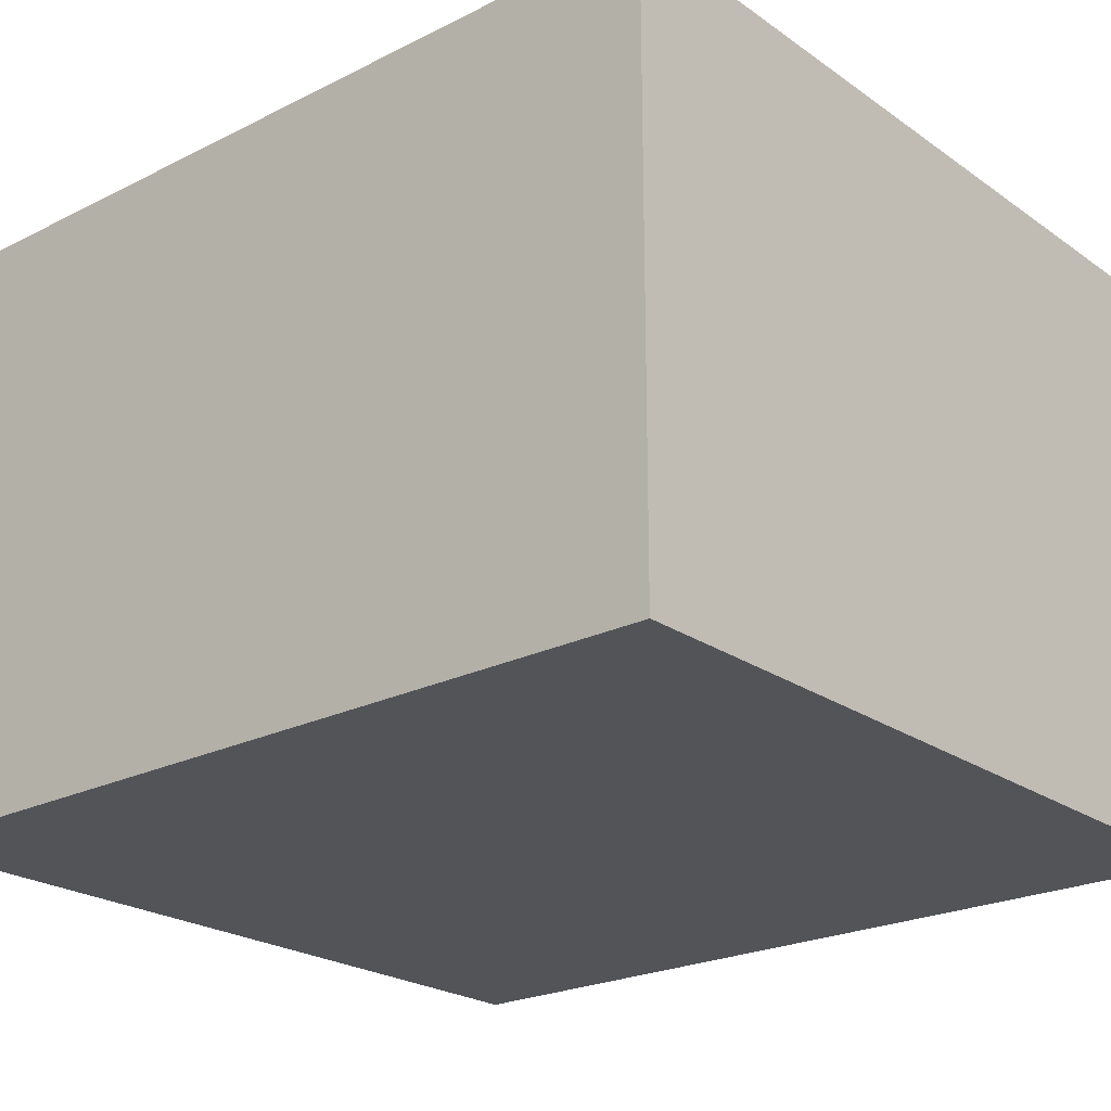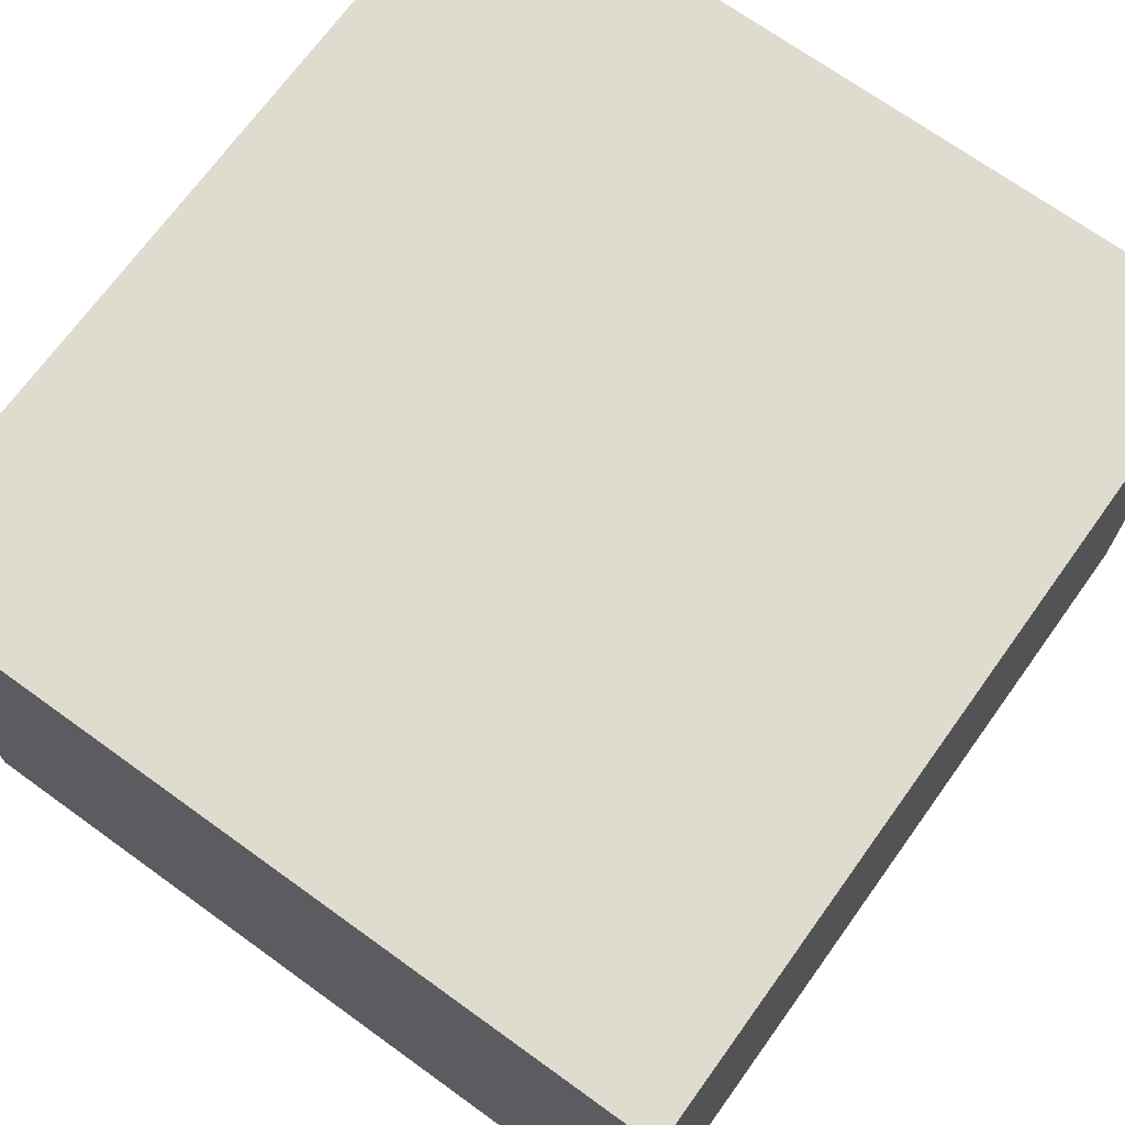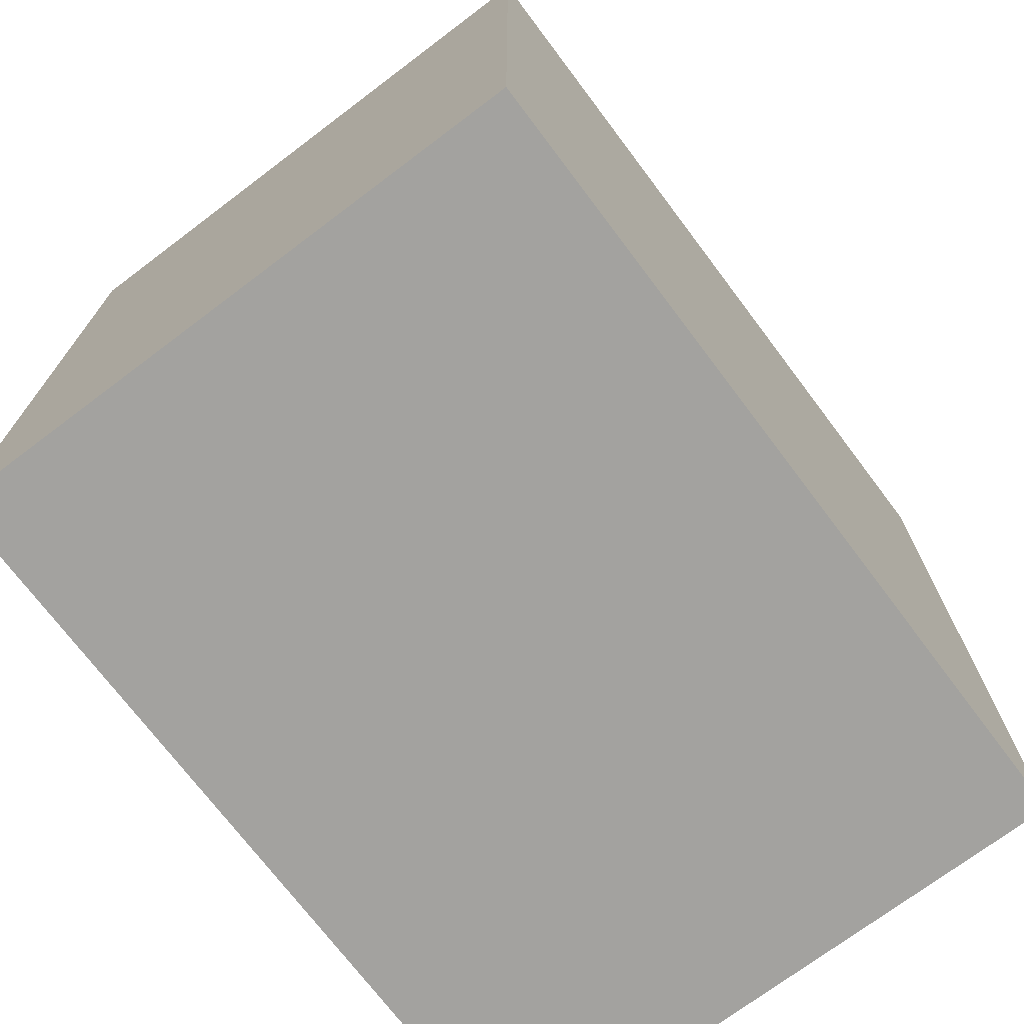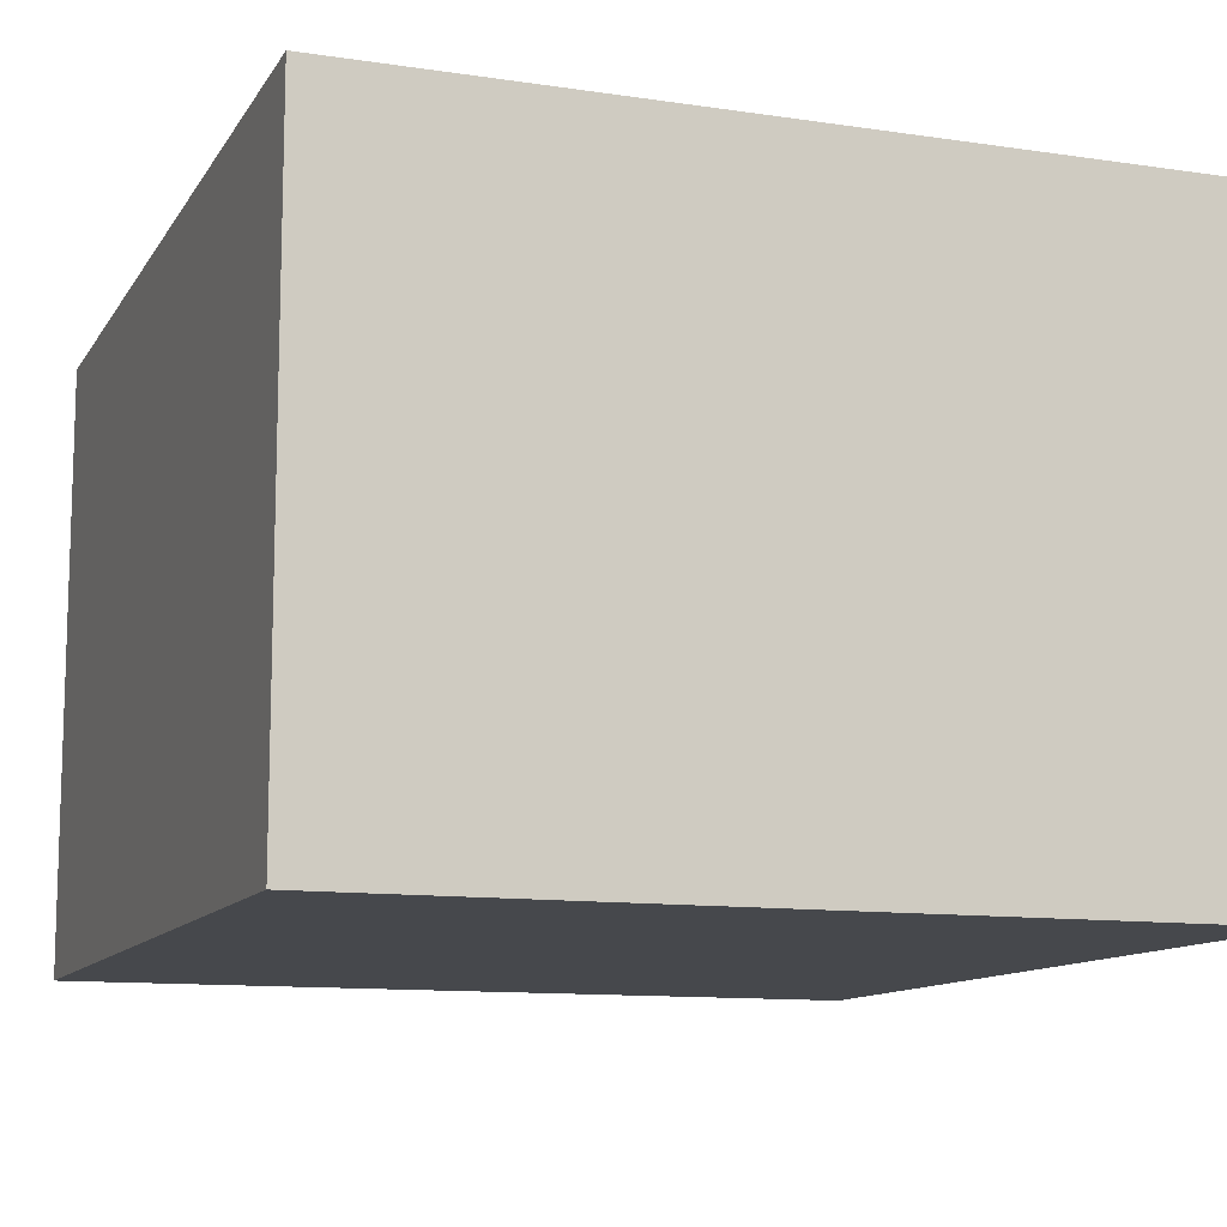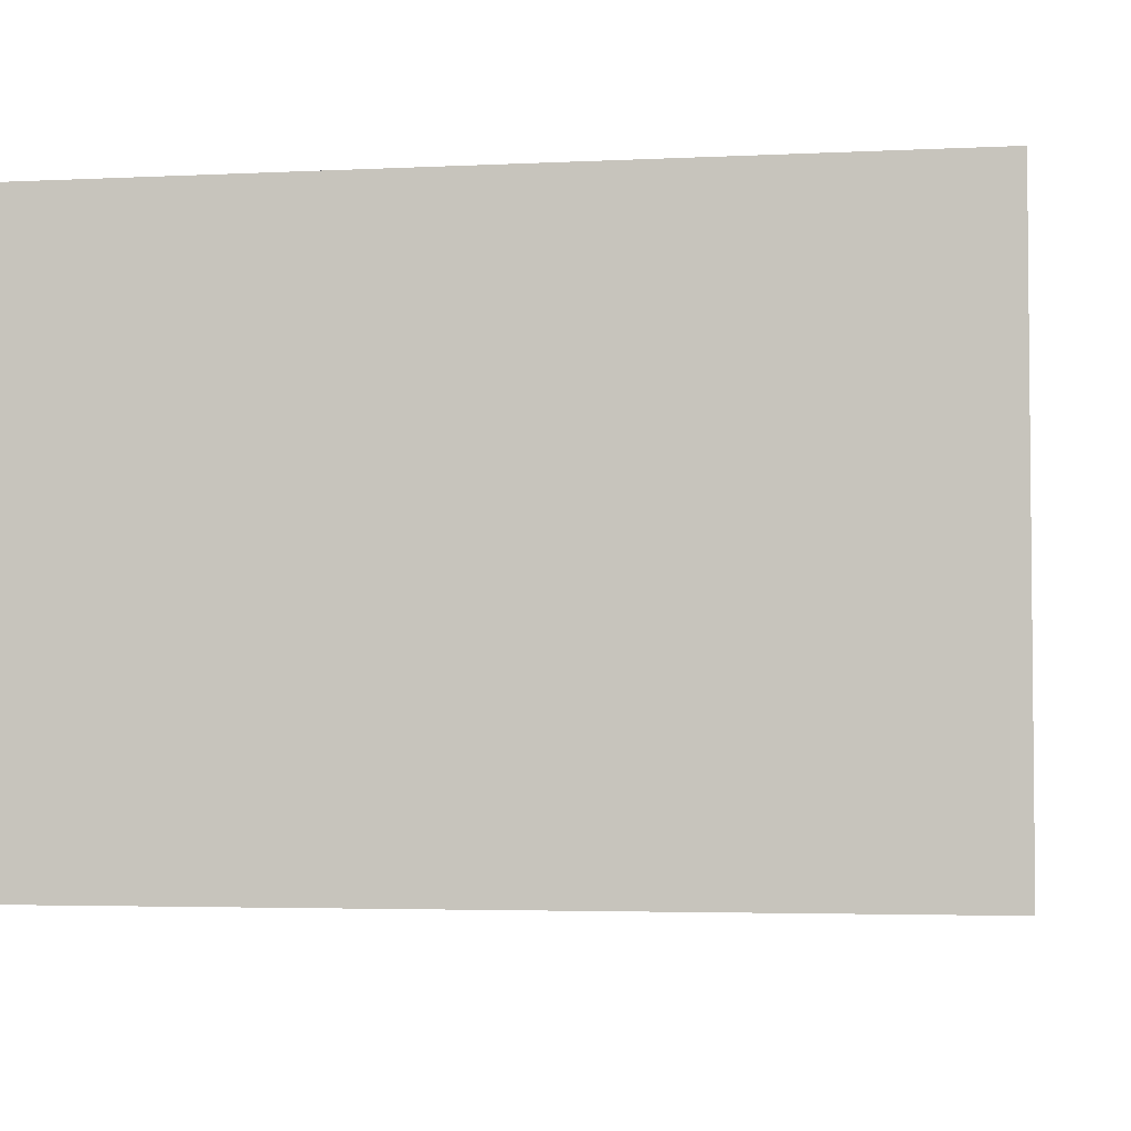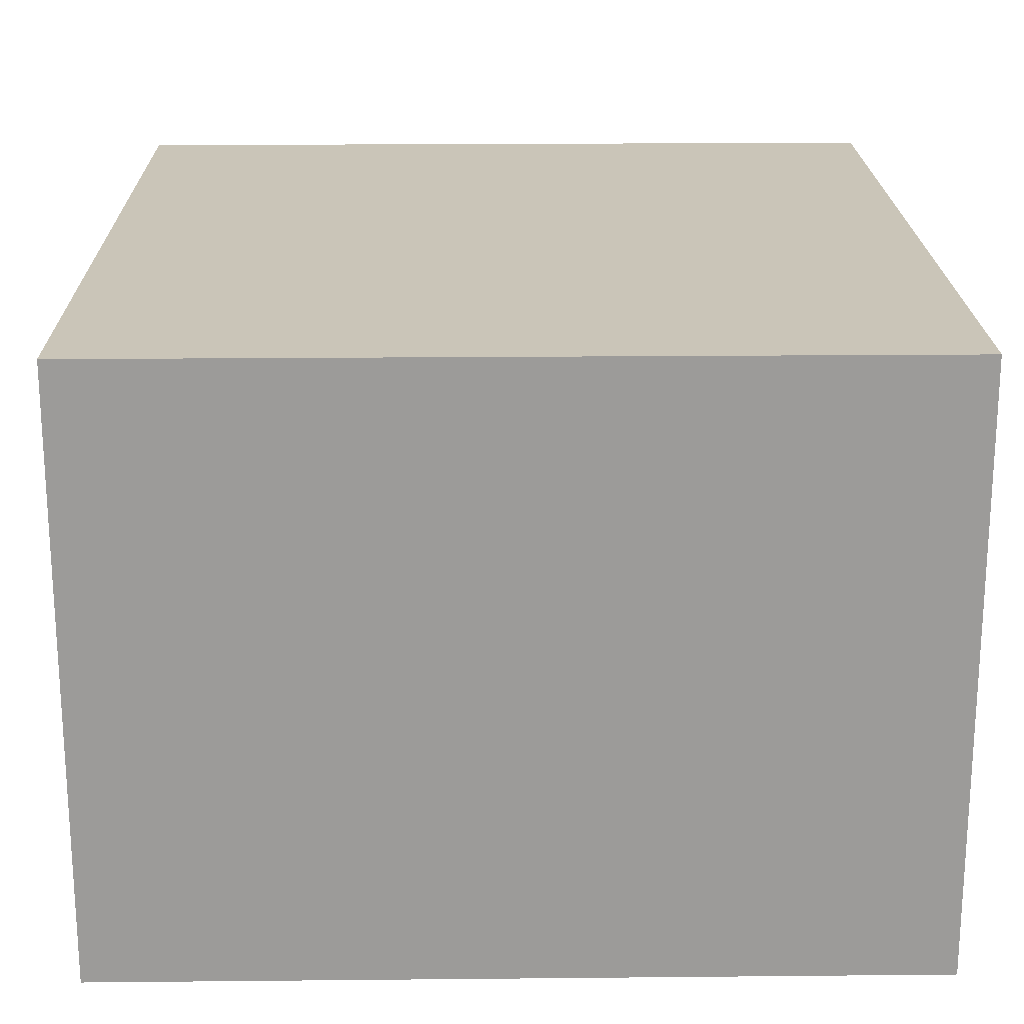
<metadata>
{"format":"obj","ext":"obj","renderer":"f3d","projection":"perspective","resolution":1024,"background":"white","views":[{"elev":-23.0,"azim":130.4,"up":"+Y"},{"elev":70.4,"azim":35.8,"up":"+Y"},{"elev":-72.5,"azim":-53.0,"up":"+Z"},{"elev":-11.4,"azim":160.1,"up":"+Y"},{"elev":-3.6,"azim":-80.5,"up":"+Y"},{"elev":20.3,"azim":-1.0,"up":"+Y"}]}
</metadata>
<code>
o Cube_Cube.000
v 0.1635 0.001046 -0.001322
v 0.1635 0.001046 0.001557
v 0.1635 -0.000941 0.001557
v 0.1635 -0.000941 -0.001322
v 0.1608 0.001046 0.001557
v 0.1608 -0.000941 0.001557
v 0.1608 0.001046 -0.001322
v 0.1608 -0.000941 -0.001322
f 1 2 3 4
f 2 5 6 3
f 5 7 8 6
f 7 1 4 8
f 2 1 7 5
f 6 8 4 3

</code>
